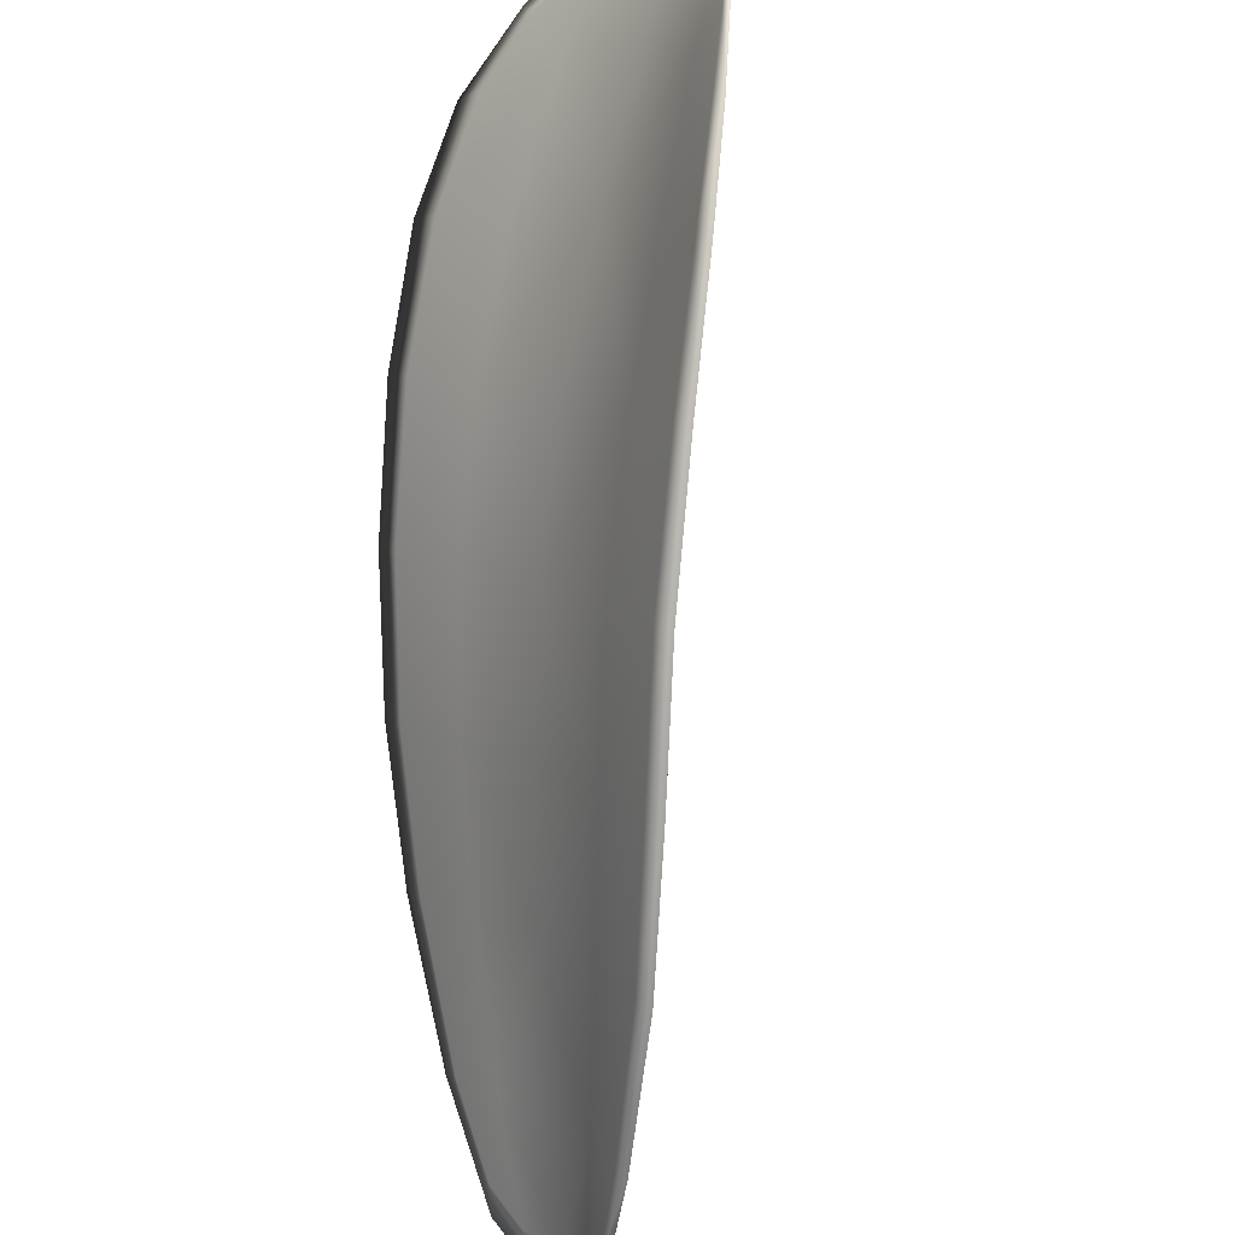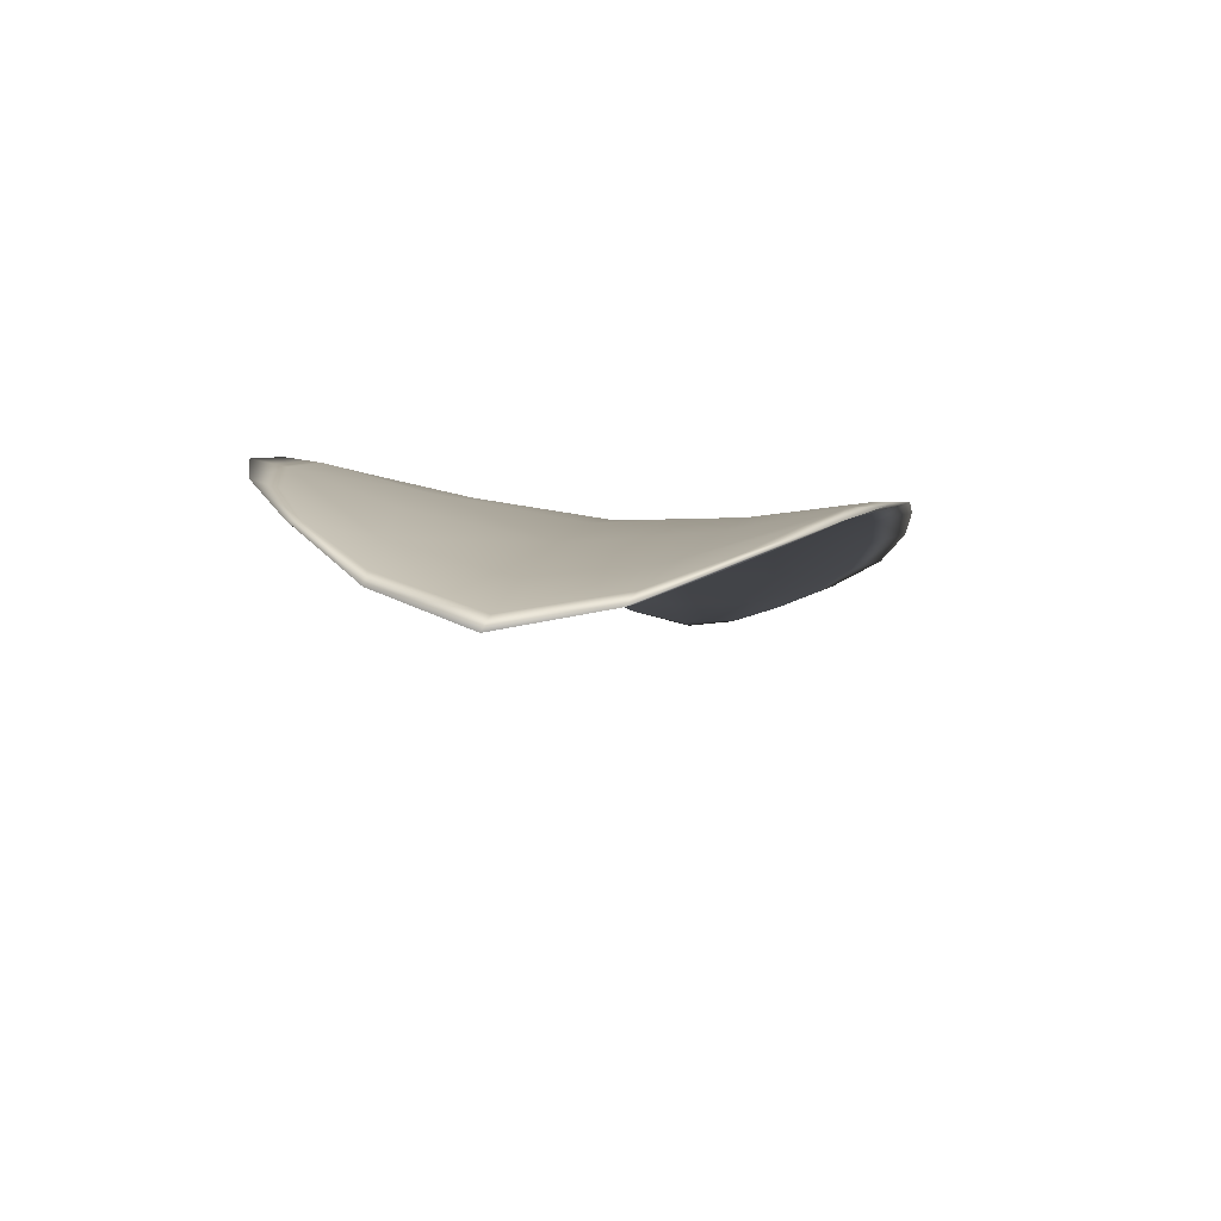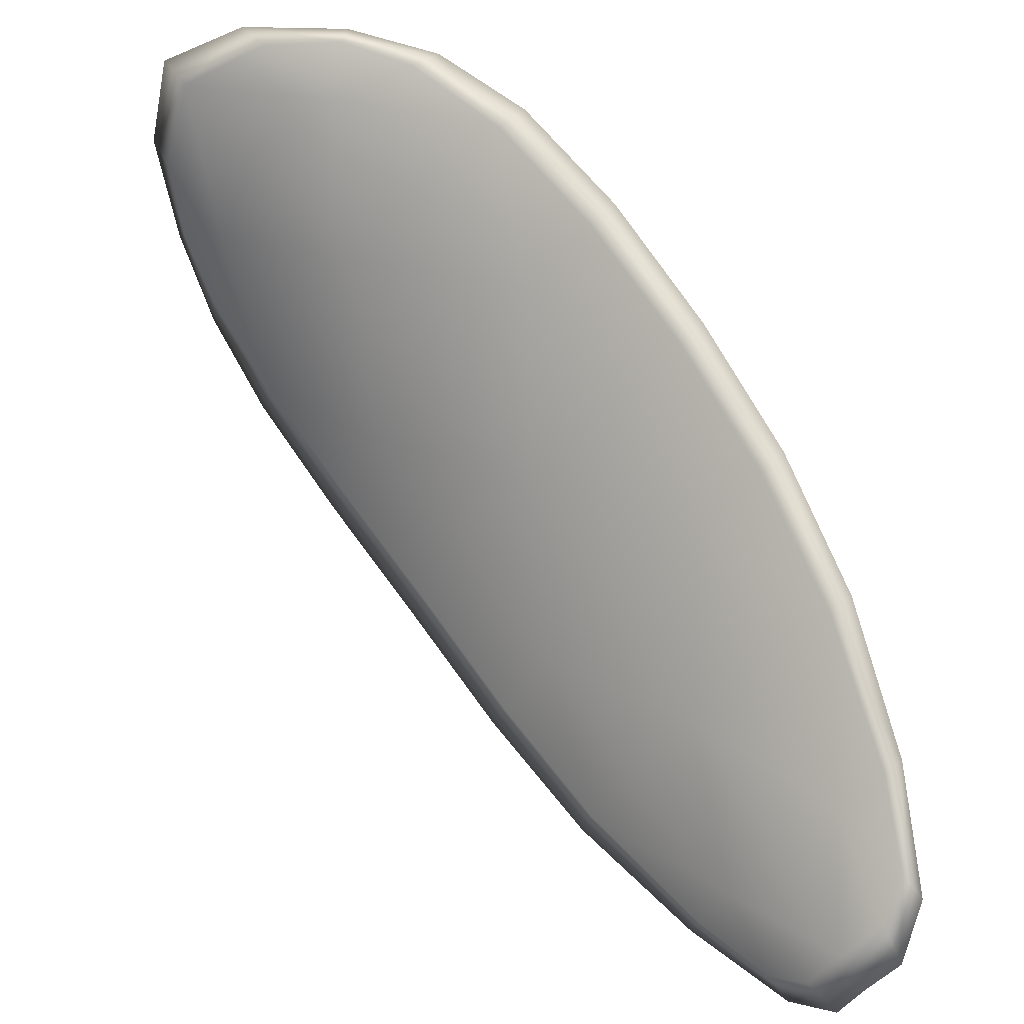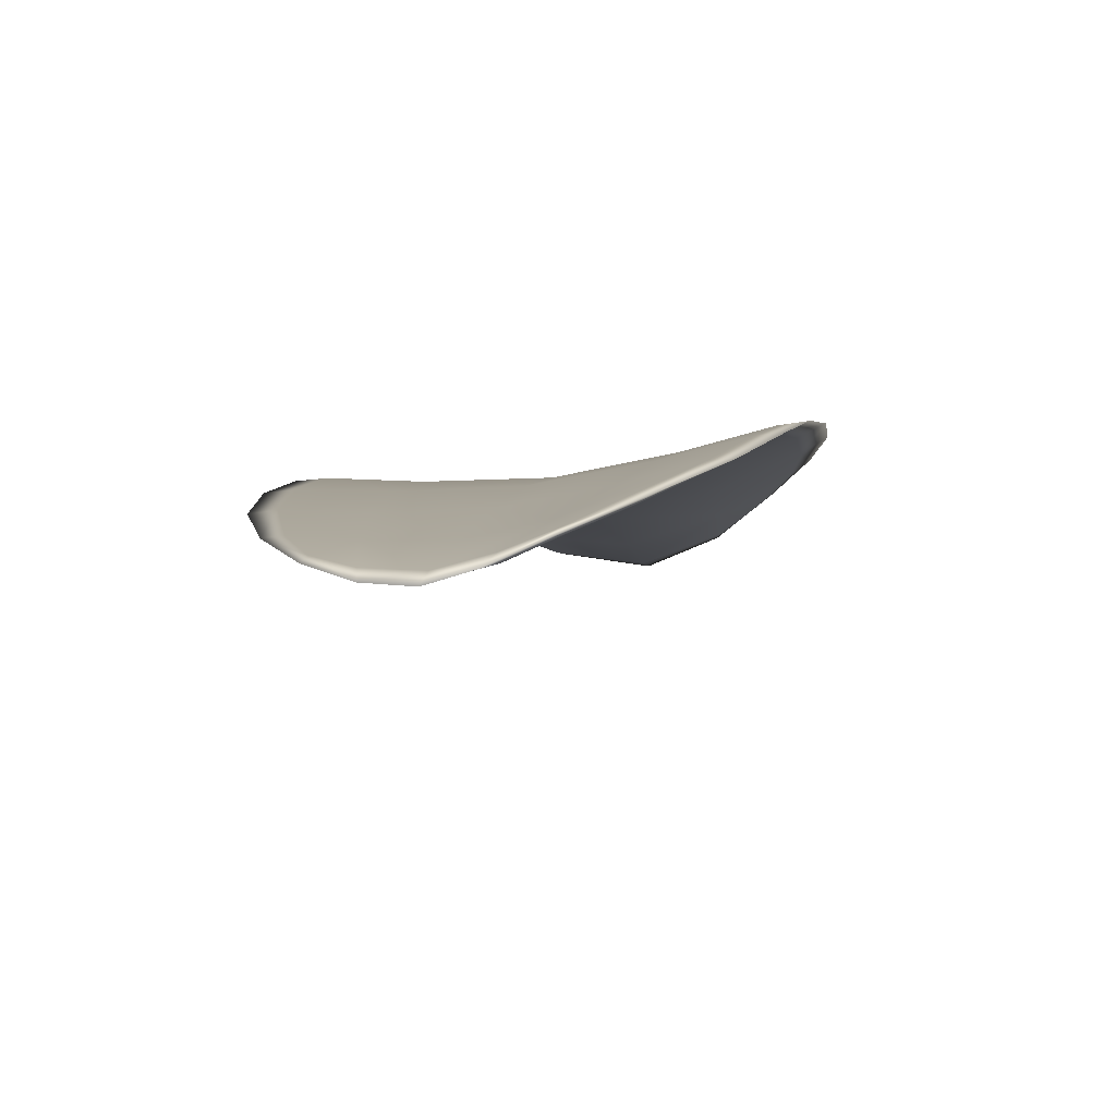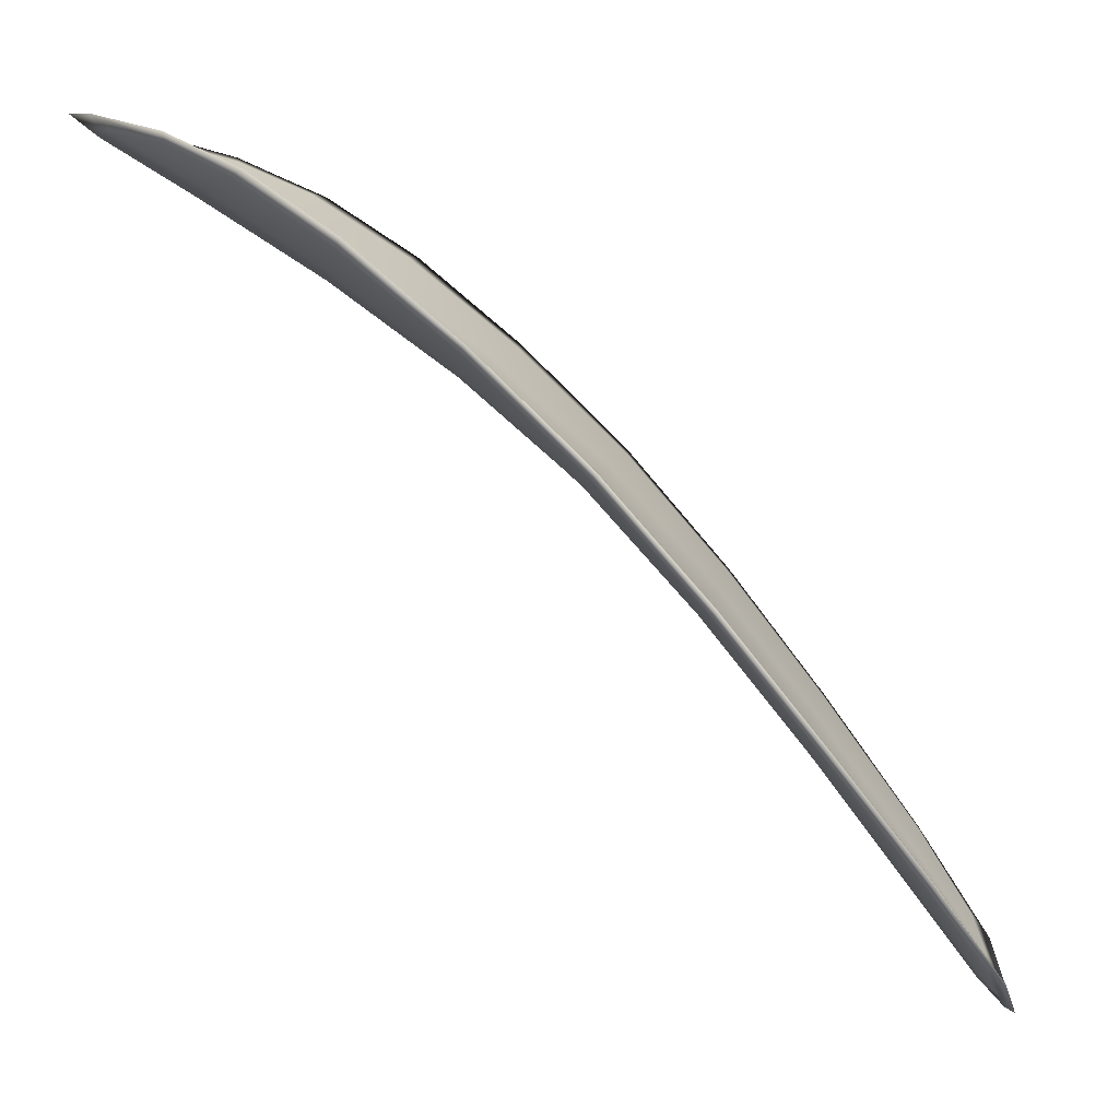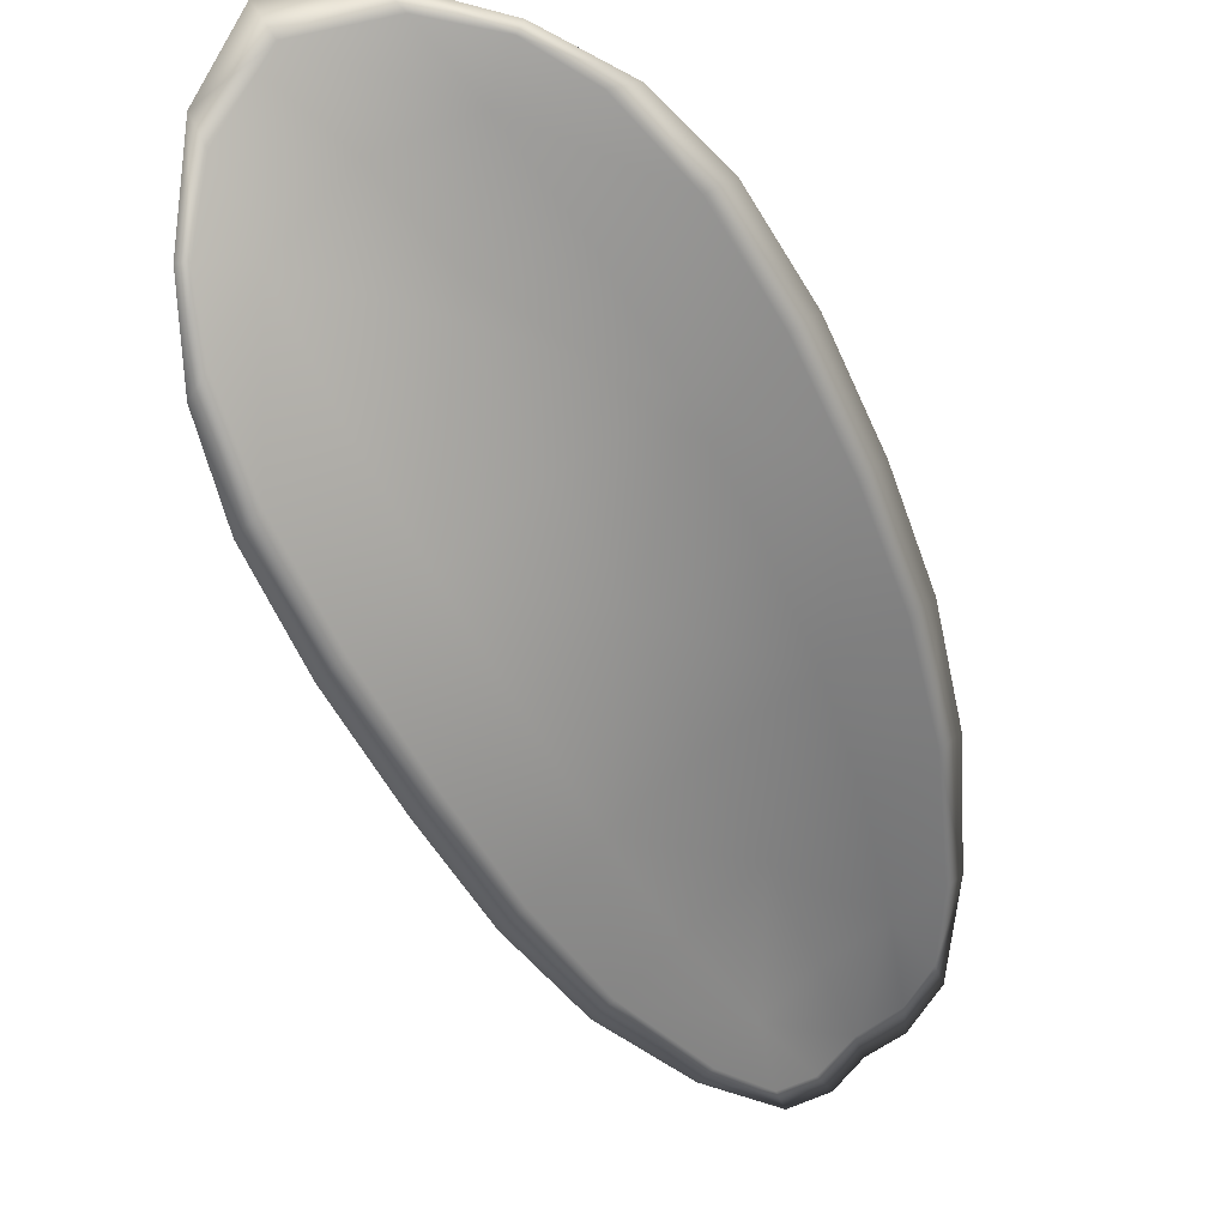
<metadata>
{"format":"obj","ext":"obj","renderer":"f3d","projection":"perspective","resolution":1024,"background":"white","views":[{"elev":-58.8,"azim":-144.8,"up":"+Z"},{"elev":43.7,"azim":-43.9,"up":"+Y"},{"elev":42.9,"azim":0.7,"up":"+Z"},{"elev":-43.5,"azim":138.7,"up":"+Y"},{"elev":6.6,"azim":42.0,"up":"+Y"},{"elev":76.8,"azim":89.5,"up":"+Y"}]}
</metadata>
<code>
v -2.381 0.6997 -1.138
v -2.38 0.6998 -1.136
v -2.378 0.698 -1.137
v -2.379 0.6981 -1.139
v -2.38 0.6983 -1.141
v -2.382 0.6997 -1.14
v -2.382 0.7004 -1.138
v -2.383 0.7008 -1.136
v -2.382 0.7009 -1.134
v -2.378 0.6999 -1.134
v -2.377 0.7 -1.133
v -2.375 0.6987 -1.134
v -2.376 0.6983 -1.135
v -2.38 0.7009 -1.133
v -2.378 0.7006 -1.133
v -2.37 0.6914 -1.14
v -2.369 0.6917 -1.138
v -2.367 0.6889 -1.14
v -2.368 0.6887 -1.141
v -2.37 0.6885 -1.143
v -2.372 0.6912 -1.142
v -2.374 0.6938 -1.14
v -2.372 0.694 -1.138
v -2.37 0.6943 -1.137
v -2.373 0.6912 -1.144
v -2.371 0.6885 -1.145
v -2.372 0.6886 -1.146
v -2.374 0.6913 -1.146
v -2.376 0.6939 -1.144
v -2.375 0.6938 -1.143
v -2.377 0.6961 -1.141
v -2.376 0.696 -1.139
v -2.378 0.6963 -1.143
v -2.374 0.6963 -1.137
v -2.372 0.6967 -1.135
v -2.367 0.6859 -1.143
v -2.366 0.6861 -1.142
v -2.366 0.6845 -1.143
v -2.366 0.6838 -1.144
v -2.367 0.6836 -1.145
v -2.368 0.6857 -1.144
v -2.369 0.6858 -1.146
v -2.368 0.6837 -1.146
v -2.368 0.6843 -1.147
v -2.37 0.6859 -1.147
v -2.381 0.6995 -1.138
v -2.38 0.6996 -1.135
v -2.382 0.7008 -1.134
v -2.383 0.7006 -1.136
v -2.382 0.7003 -1.138
v -2.382 0.6995 -1.14
v -2.38 0.6981 -1.141
v -2.38 0.6979 -1.139
v -2.378 0.6978 -1.137
v -2.379 0.6997 -1.134
v -2.377 0.6999 -1.133
v -2.378 0.7005 -1.133
v -2.38 0.7008 -1.133
v -2.376 0.6981 -1.135
v -2.375 0.6985 -1.134
v -2.37 0.6913 -1.139
v -2.369 0.6915 -1.138
v -2.371 0.6941 -1.137
v -2.372 0.6938 -1.138
v -2.374 0.6936 -1.14
v -2.372 0.691 -1.141
v -2.37 0.6883 -1.143
v -2.369 0.6885 -1.141
v -2.367 0.6888 -1.14
v -2.373 0.6911 -1.144
v -2.375 0.6936 -1.142
v -2.376 0.6938 -1.144
v -2.374 0.6912 -1.145
v -2.372 0.6885 -1.146
v -2.371 0.6884 -1.145
v -2.378 0.6959 -1.141
v -2.376 0.6958 -1.139
v -2.379 0.6961 -1.143
v -2.374 0.6961 -1.137
v -2.373 0.6965 -1.135
v -2.367 0.6858 -1.143
v -2.366 0.686 -1.142
v -2.368 0.6856 -1.144
v -2.367 0.6835 -1.145
v -2.366 0.6836 -1.144
v -2.366 0.6844 -1.143
v -2.369 0.6856 -1.145
v -2.37 0.6857 -1.147
v -2.368 0.6842 -1.147
v -2.368 0.6835 -1.146
v -2.366 0.6861 -1.141
v -2.365 0.6839 -1.143
v -2.367 0.6889 -1.139
v -2.366 0.6844 -1.143
v -2.367 0.6829 -1.146
v -2.368 0.6837 -1.147
v -2.367 0.6828 -1.145
v -2.368 0.6842 -1.147
v -2.382 0.6996 -1.14
v -2.383 0.7005 -1.138
v -2.381 0.6983 -1.142
v -2.382 0.7003 -1.138
v -2.381 0.7012 -1.133
v -2.378 0.7008 -1.133
v -2.383 0.7013 -1.134
v -2.378 0.7005 -1.133
v -2.376 0.7 -1.133
v -2.374 0.6987 -1.133
v -2.366 0.683 -1.144
v -2.37 0.6858 -1.147
v -2.373 0.6886 -1.147
v -2.383 0.701 -1.136
v -2.379 0.6963 -1.144
v -2.377 0.6939 -1.145
v -2.372 0.6967 -1.135
v -2.37 0.6943 -1.136
v -2.368 0.6917 -1.138
v -2.375 0.6913 -1.146
f 1 2 3
f 1 3 4
f 1 4 5
f 1 5 6
f 1 6 7
f 1 7 8
f 1 8 9
f 1 9 2
f 10 11 12
f 10 12 13
f 10 13 3
f 10 3 2
f 10 2 9
f 10 9 14
f 10 14 15
f 10 15 11
f 16 17 18
f 16 18 19
f 16 19 20
f 16 20 21
f 16 21 22
f 16 22 23
f 16 23 24
f 16 24 17
f 25 21 20
f 25 20 26
f 25 26 27
f 25 27 28
f 25 28 29
f 25 29 30
f 25 30 22
f 25 22 21
f 31 32 22
f 31 22 30
f 31 30 29
f 31 29 33
f 31 33 5
f 31 5 4
f 31 4 3
f 31 3 32
f 34 35 24
f 34 24 23
f 34 23 22
f 34 22 32
f 34 32 3
f 34 3 13
f 34 13 12
f 34 12 35
f 36 37 38
f 36 38 39
f 36 39 40
f 36 40 41
f 36 41 20
f 36 20 19
f 36 19 18
f 36 18 37
f 42 41 40
f 42 40 43
f 42 43 44
f 42 44 45
f 42 45 27
f 42 27 26
f 42 26 20
f 42 20 41
f 46 47 48
f 46 48 49
f 46 49 50
f 46 50 51
f 46 51 52
f 46 52 53
f 46 53 54
f 46 54 47
f 55 56 57
f 55 57 58
f 55 58 48
f 55 48 47
f 55 47 54
f 55 54 59
f 55 59 60
f 55 60 56
f 61 62 63
f 61 63 64
f 61 64 65
f 61 65 66
f 61 66 67
f 61 67 68
f 61 68 69
f 61 69 62
f 70 66 65
f 70 65 71
f 70 71 72
f 70 72 73
f 70 73 74
f 70 74 75
f 70 75 67
f 70 67 66
f 76 77 54
f 76 54 53
f 76 53 52
f 76 52 78
f 76 78 72
f 76 72 71
f 76 71 65
f 76 65 77
f 79 80 60
f 79 60 59
f 79 59 54
f 79 54 77
f 79 77 65
f 79 65 64
f 79 64 63
f 79 63 80
f 81 82 69
f 81 69 68
f 81 68 67
f 81 67 83
f 81 83 84
f 81 84 85
f 81 85 86
f 81 86 82
f 87 83 67
f 87 67 75
f 87 75 74
f 87 74 88
f 87 88 89
f 87 89 90
f 87 90 84
f 87 84 83
f 91 92 38
f 91 38 37
f 91 37 18
f 91 18 93
f 91 93 69
f 91 69 82
f 91 82 94
f 91 94 92
f 95 96 44
f 95 44 43
f 95 43 40
f 95 40 97
f 95 97 84
f 95 84 90
f 95 90 98
f 95 98 96
f 99 100 7
f 99 7 6
f 99 6 5
f 99 5 101
f 99 101 52
f 99 52 51
f 99 51 102
f 99 102 100
f 103 104 15
f 103 15 14
f 103 14 9
f 103 9 105
f 103 105 48
f 103 48 58
f 103 58 106
f 103 106 104
f 107 108 12
f 107 12 11
f 107 11 15
f 107 15 104
f 107 104 106
f 107 106 56
f 107 56 60
f 107 60 108
f 109 97 40
f 109 40 39
f 109 39 38
f 109 38 92
f 109 92 94
f 109 94 85
f 109 85 84
f 109 84 97
f 110 111 27
f 110 27 45
f 110 45 44
f 110 44 96
f 110 96 98
f 110 98 88
f 110 88 74
f 110 74 111
f 112 105 9
f 112 9 8
f 112 8 7
f 112 7 100
f 112 100 102
f 112 102 49
f 112 49 48
f 112 48 105
f 113 101 5
f 113 5 33
f 113 33 29
f 113 29 114
f 113 114 72
f 113 72 78
f 113 78 52
f 113 52 101
f 115 116 24
f 115 24 35
f 115 35 12
f 115 12 108
f 115 108 60
f 115 60 80
f 115 80 63
f 115 63 116
f 117 93 18
f 117 18 17
f 117 17 24
f 117 24 116
f 117 116 63
f 117 63 62
f 117 62 69
f 117 69 93
f 118 114 29
f 118 29 28
f 118 28 27
f 118 27 111
f 118 111 74
f 118 74 73
f 118 73 72
f 118 72 114

</code>
